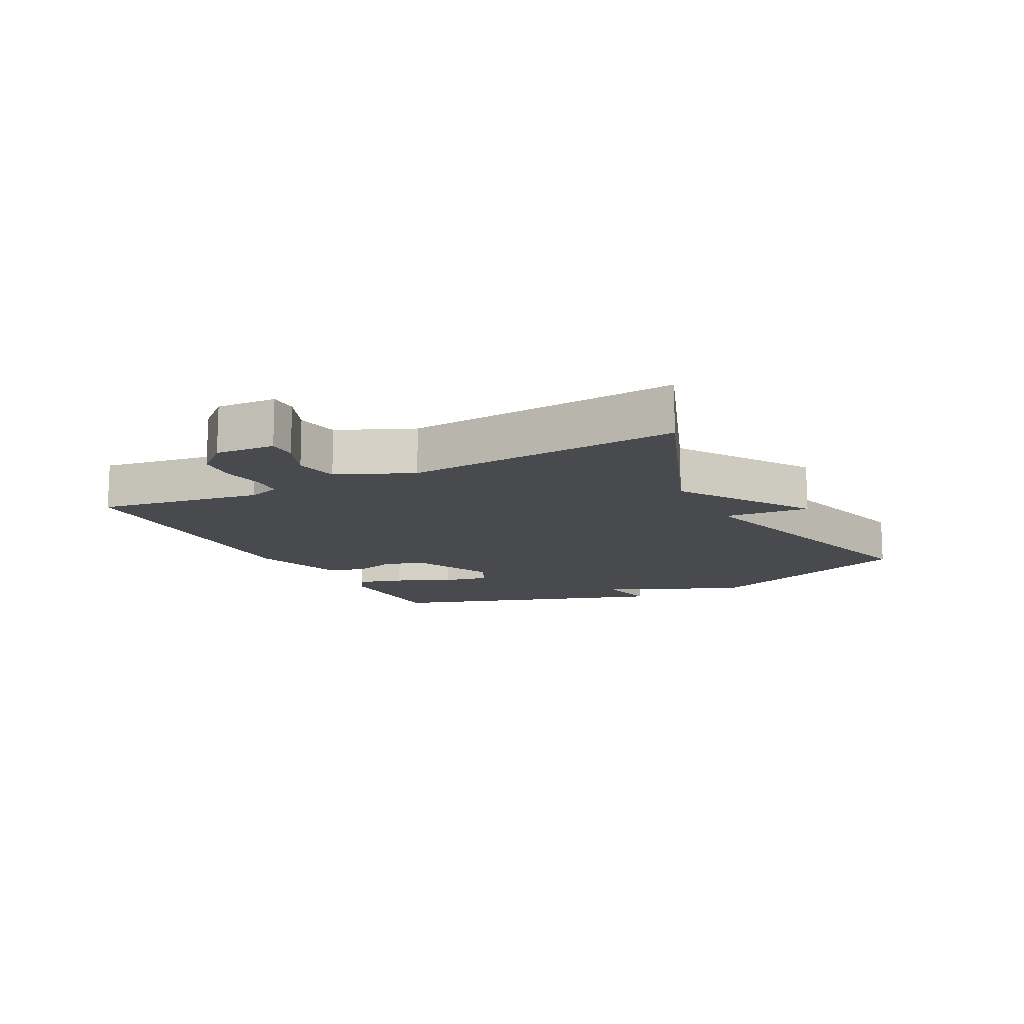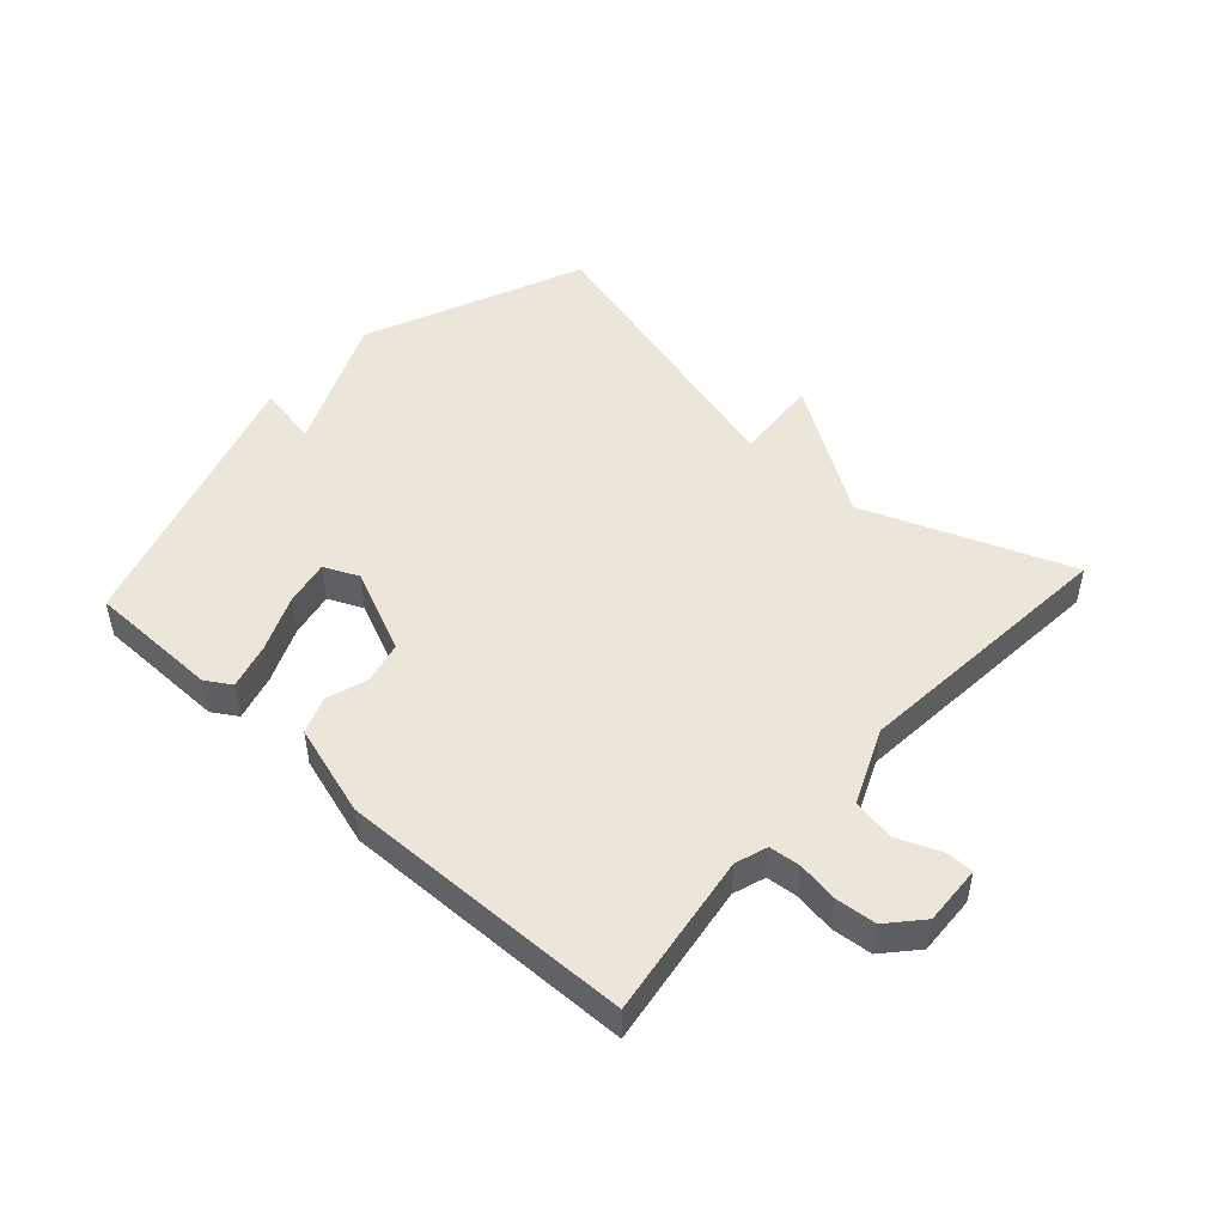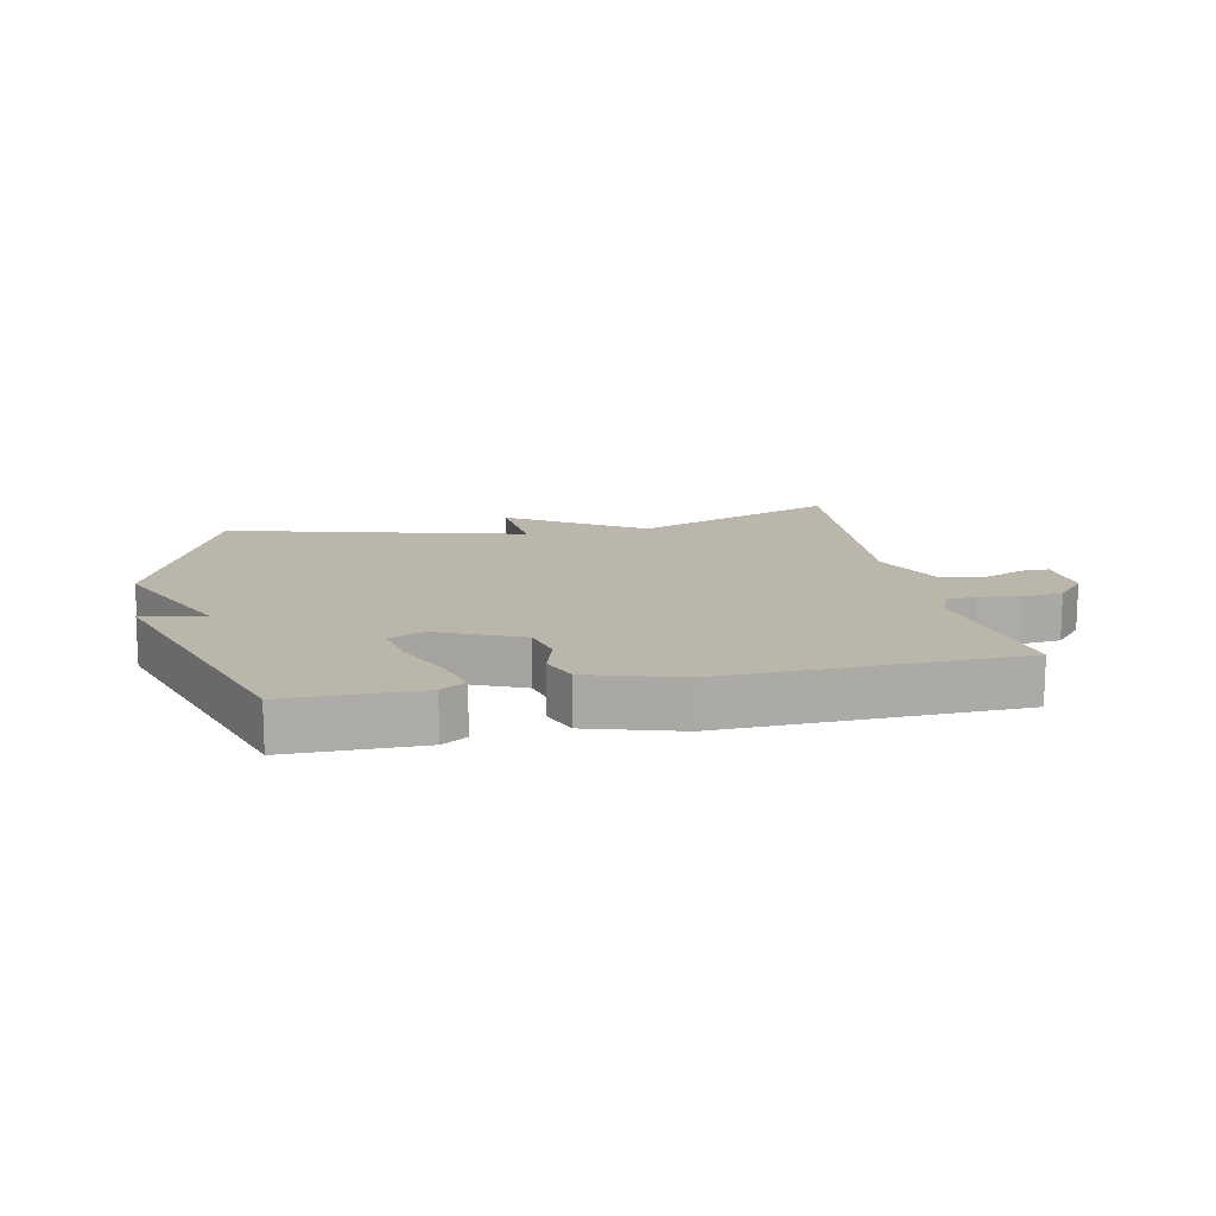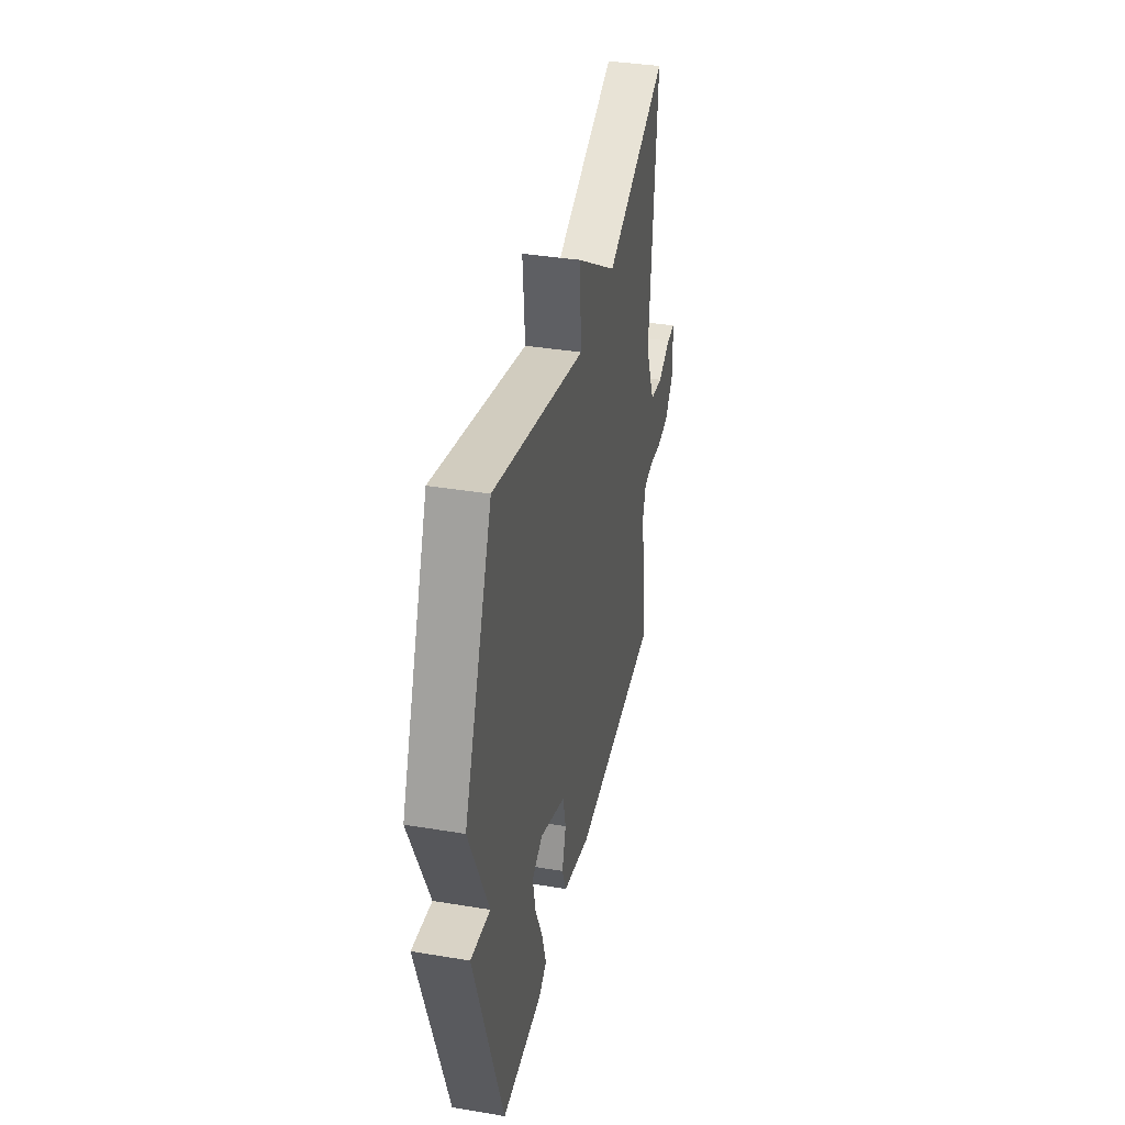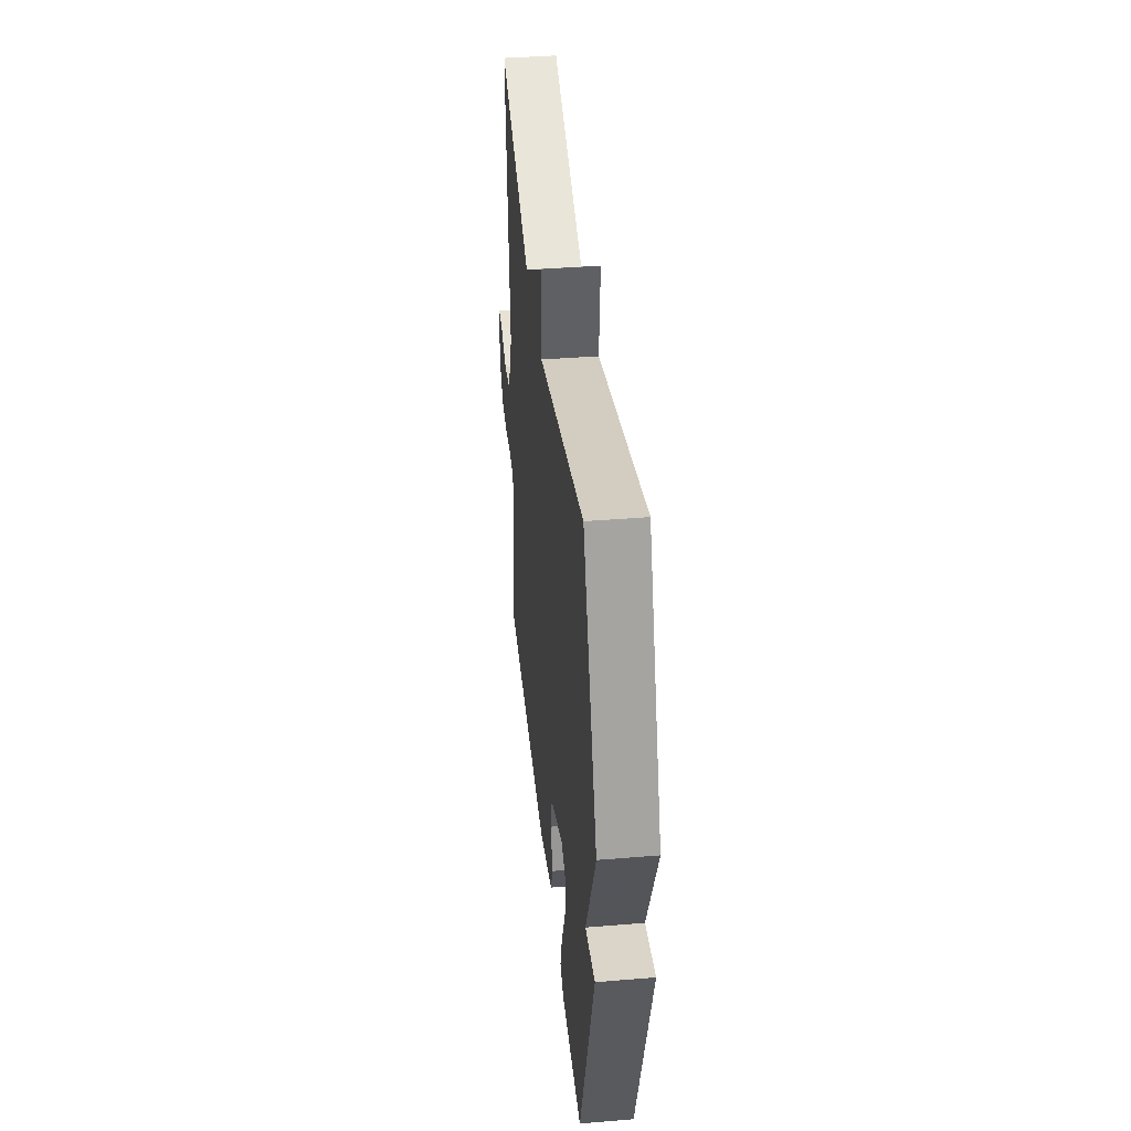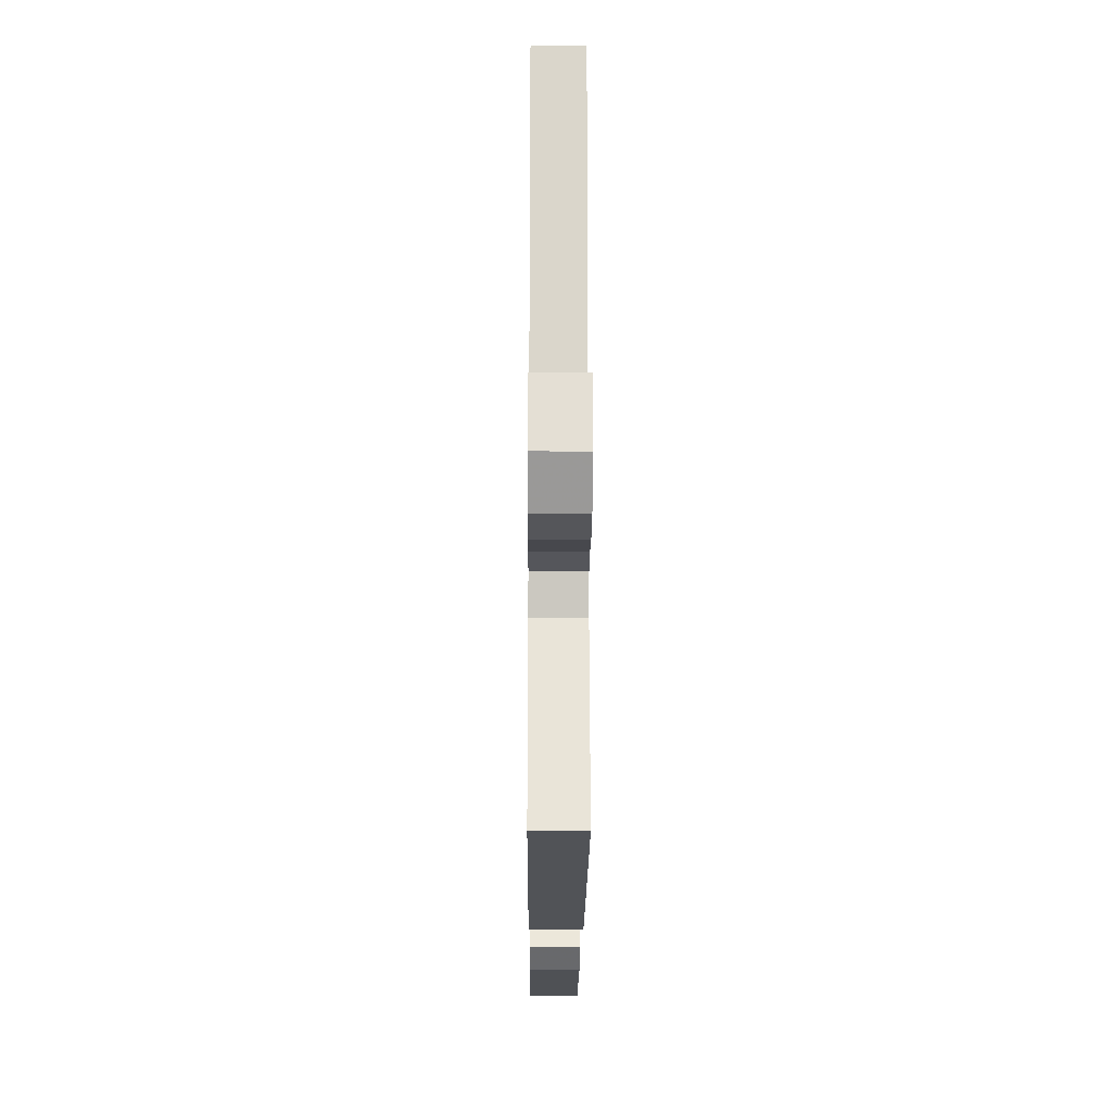
<metadata>
{"format":"obj","ext":"obj","renderer":"f3d","projection":"perspective","resolution":1024,"background":"white","views":[{"elev":-12.9,"azim":-62.6,"up":"+Y"},{"elev":48.5,"azim":-137.6,"up":"+Y"},{"elev":13.9,"azim":168.1,"up":"+Y"},{"elev":38.0,"azim":101.9,"up":"+Z"},{"elev":39.8,"azim":84.2,"up":"+Z"},{"elev":-20.6,"azim":-90.4,"up":"+Z"}]}
</metadata>
<code>
v 0.5 0.07 -0.5
v 0.288 0.07 -0.502
v 0.248 0.07 -0.477
v 0.269 0.07 -0.404
v 0.308 0.07 -0.316
v 0.323 0.07 -0.243
v 0.268 0.07 -0.218
v 0.133 0.07 -0.277
v 0.117 0.07 -0.344
v 0.138 0.07 -0.41
v 0.115 0.07 -0.468
v -0.032 0.07 -0.512
v -0.5 0.07 -0.5
v -0.46 0.07 -0.239
v -0.477 0.07 -0.188
v -0.527 0.07 -0.183
v -0.592 0.07 -0.193
v -0.656 0.07 -0.187
v -0.703 0.07 -0.134
v -0.698 0.07 -0.039
v -0.653 0.07 -0.039
v -0.586 0.07 -0.067
v -0.517 0.07 -0.055
v -0.465 0.07 0.064
v -0.5 0.07 0.5
v -0.173 0.07 0.374
v 0.038 0.07 0.511
v 0.027 0.07 0.374
v 0.5 0.07 0.5
v 0.646 0.07 0.147
v 0.547 0.07 -0.071
v 0.646 0.07 -0.053
v 0.5 0 -0.5
v 0.288 0 -0.502
v 0.248 0 -0.477
v 0.269 0 -0.404
v 0.308 0 -0.316
v 0.323 0 -0.243
v 0.268 0 -0.218
v 0.133 0 -0.277
v 0.117 0 -0.344
v 0.138 0 -0.41
v 0.115 0 -0.468
v -0.032 0 -0.512
v -0.5 0 -0.5
v -0.46 0 -0.239
v -0.477 0 -0.188
v -0.527 0 -0.183
v -0.592 0 -0.193
v -0.656 0 -0.187
v -0.703 0 -0.134
v -0.698 0 -0.039
v -0.653 0 -0.039
v -0.586 0 -0.067
v -0.517 0 -0.055
v -0.465 0 0.064
v -0.5 0 0.5
v -0.173 0 0.374
v 0.038 0 0.511
v 0.027 0 0.374
v 0.5 0 0.5
v 0.646 0 0.147
v 0.547 0 -0.071
v 0.646 0 -0.053
f 3 4 5
f 2 3 5
f 1 2 5
f 32 1 5
f 31 32 5
f 28 29 30 31
f 26 27 28
f 26 28 31
f 24 25 26 31
f 23 24 31
f 22 23 31
f 20 21 22
f 19 20 22
f 18 19 22
f 17 18 22
f 16 17 22
f 15 16 22 31
f 14 15 31
f 12 13 14
f 11 12 14
f 10 11 14
f 9 10 14
f 8 9 14
f 7 8 14 31
f 6 7 31
f 5 6 31
f 37 36 35
f 37 35 34
f 37 34 33
f 37 33 64
f 37 64 63
f 63 62 61 60
f 60 59 58
f 63 60 58
f 63 58 57 56
f 63 56 55
f 63 55 54
f 54 53 52
f 54 52 51
f 54 51 50
f 54 50 49
f 54 49 48
f 63 54 48 47
f 63 47 46
f 46 45 44
f 46 44 43
f 46 43 42
f 46 42 41
f 46 41 40
f 63 46 40 39
f 63 39 38
f 63 38 37
f 1 33 34 2
f 2 34 35 3
f 3 35 36 4
f 4 36 37 5
f 5 37 38 6
f 6 38 39 7
f 7 39 40 8
f 8 40 41 9
f 9 41 42 10
f 10 42 43 11
f 11 43 44 12
f 12 44 45 13
f 13 45 46 14
f 14 46 47 15
f 15 47 48 16
f 16 48 49 17
f 17 49 50 18
f 18 50 51 19
f 19 51 52 20
f 20 52 53 21
f 21 53 54 22
f 22 54 55 23
f 23 55 56 24
f 24 56 57 25
f 25 57 58 26
f 26 58 59 27
f 27 59 60 28
f 28 60 61 29
f 29 61 62 30
f 30 62 63 31
f 31 63 64 32
f 32 64 33 1

</code>
